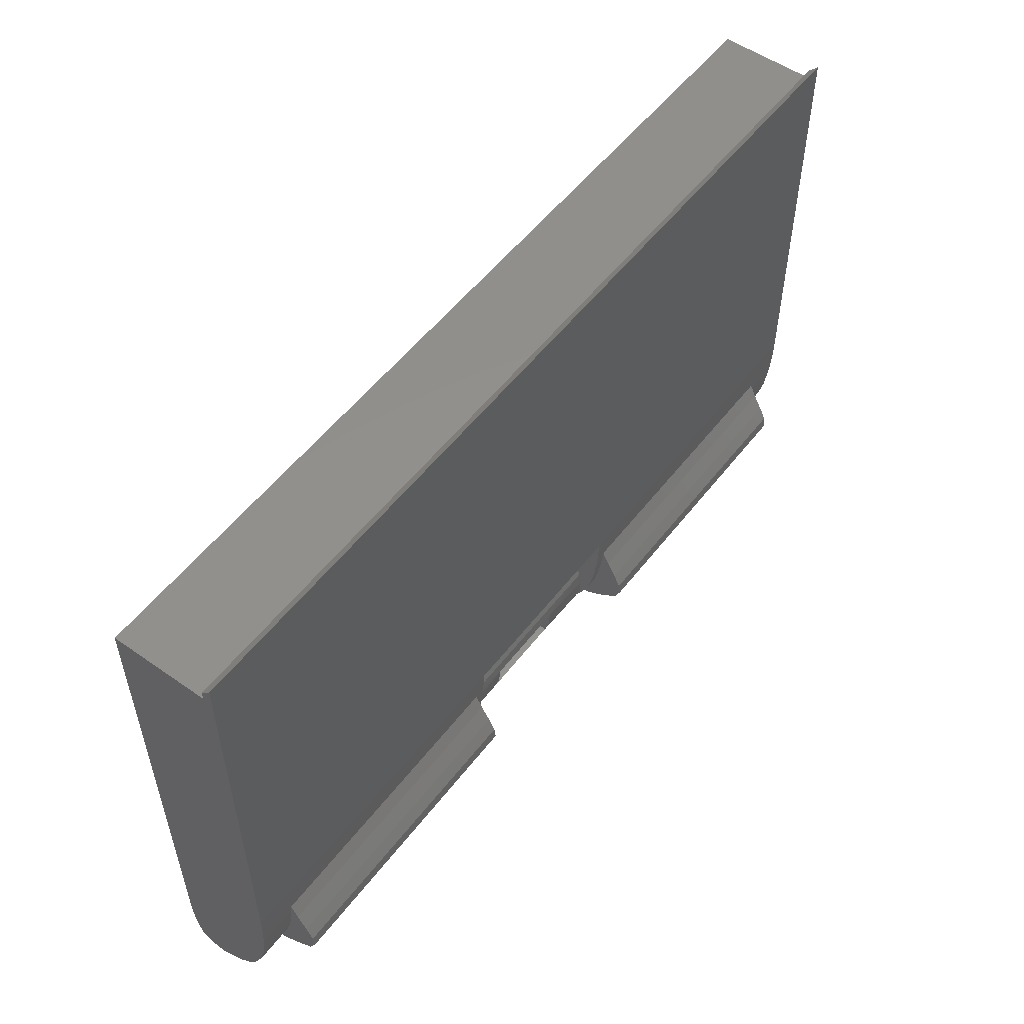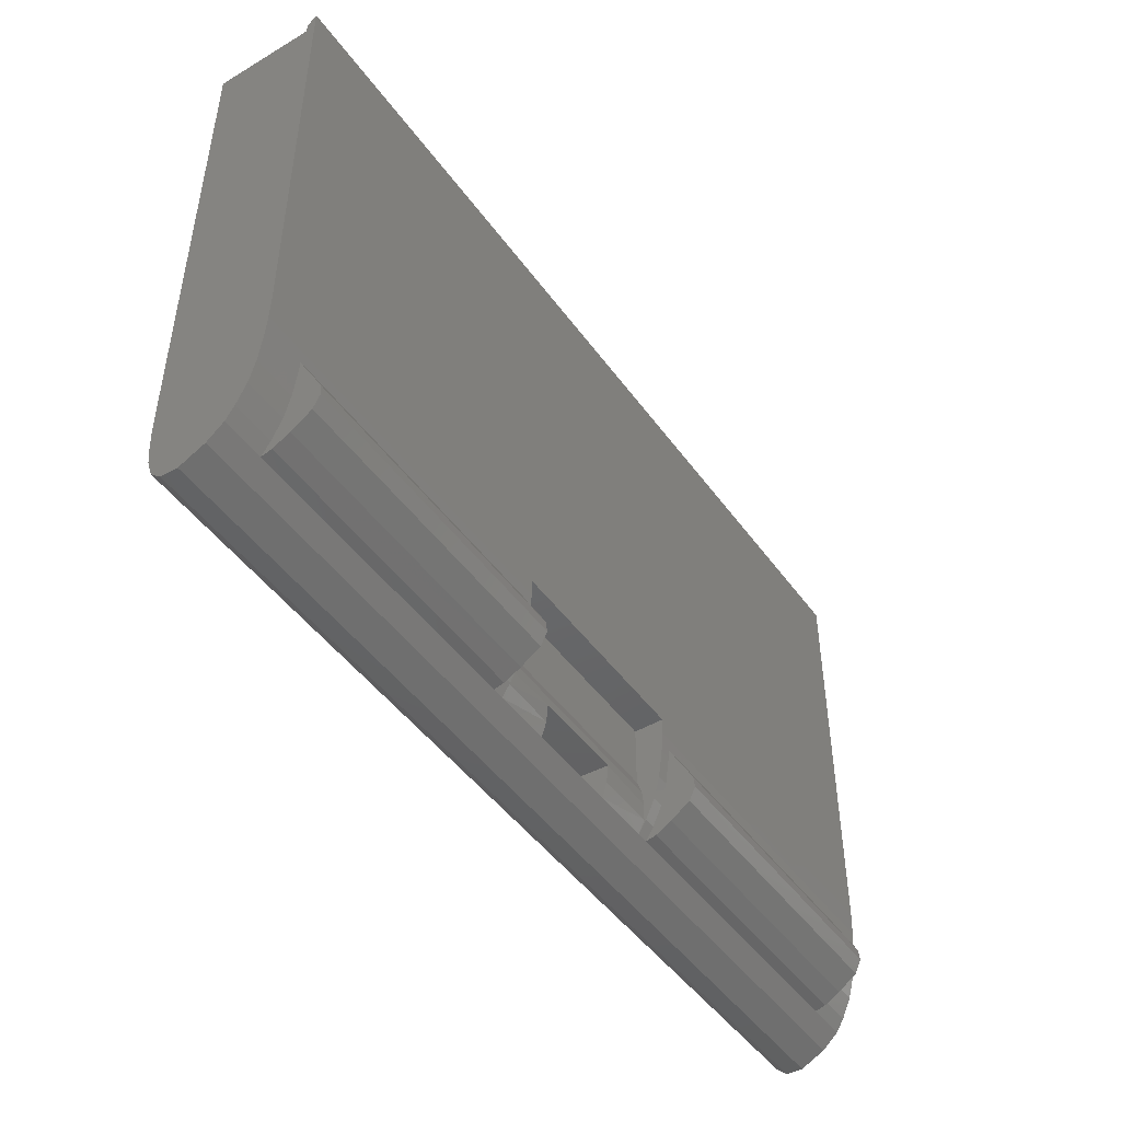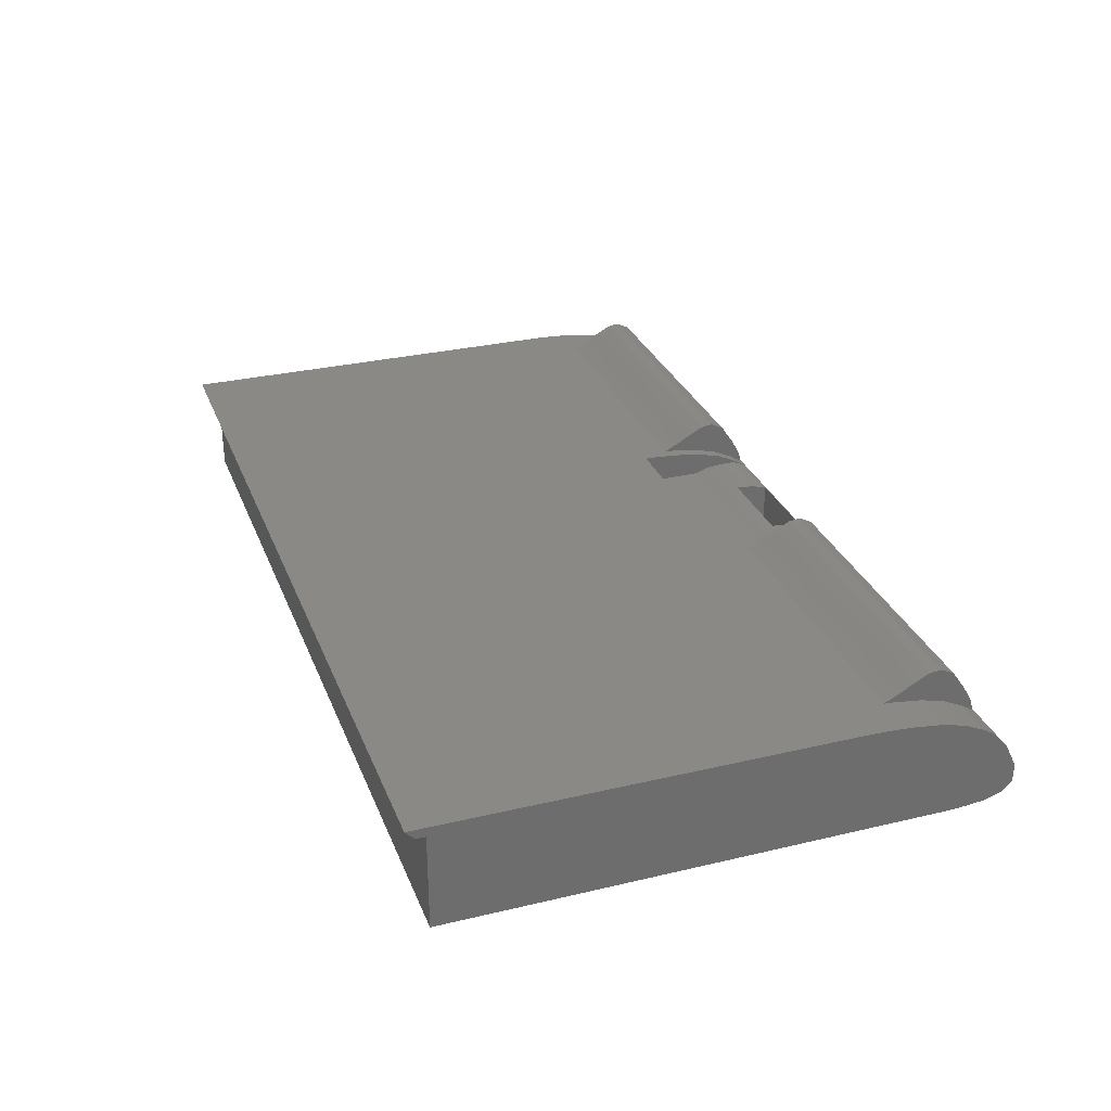
<metadata>
{"format":"stl","ext":"stl","renderer":"f3d","projection":"perspective","resolution":1024,"background":"white","views":[{"elev":53.7,"azim":126.8,"up":"+Z"},{"elev":-46.9,"azim":123.9,"up":"+Z"},{"elev":30.0,"azim":70.9,"up":"+Y"}]}
</metadata>
<code>
# stl→obj: 346 verts, 502 faces
v -0.1 -0.2293 -1.117
v 0.1 -0.2293 -1.117
v 0.8 -0.23 -1.015
v 0.99 -0.2293 -1.117
v 0.99 -0.2114 -1.232
v 0.99 -0.2228 -1.197
v 0.1 -0.2228 -1.197
v -0.1 -0.2228 -1.197
v -0.99 -0.2228 -1.197
v -0.99 -0.2114 -1.232
v -0.99 -0.2272 -1.156
v -0.99 -0.2293 -1.117
v -0.225 -0.05048 -1.169
v -0.225 -0.06372 -1.199
v -0.225 -0.04656 -1.171
v -0.1 -0.05364 -1.165
v -0.1 -0.06372 -1.199
v -0.225 -0.00116 -0.9366
v -0.225 -0.06396 -0.9366
v -0.225 -0.00232 -0.971
v -0.1 -0.05036 -1.125
v -0.225 -0.05 -1.133
v -0.225 -0.05352 -1.1
v -0.99 -0.00072 -0.9174
v -0.99 0 0
v 0.99 0 0
v 0.99 -0.00072 -0.9174
v 0.225 -0.00116 -0.9366
v 0.99 -0.2272 -1.156
v 0.225 -0.05048 -1.169
v 0.225 -0.04656 -1.171
v 0.225 -0.06372 -1.199
v 0.1 -0.06372 -1.199
v 0.1 -0.05364 -1.165
v 0.225 -0.00232 -0.971
v 0.225 -0.06396 -0.9366
v 0.1 -0.05036 -1.125
v 0.225 -0.05 -1.133
v 0.225 -0.05352 -1.1
v 0.99 -0.06372 -1.199
v 0.99 -0.0986 -1.229
v -0.99 -0.0986 -1.229
v -0.99 -0.06372 -1.199
v -0.25 -0.00408 -0.9962
v -0.25 -0.0056 -1.017
v -0.25 0.01128 -1.027
v -0.9 -0.0056 -1.017
v -0.9 -0.00408 -0.9962
v -0.9 0.01128 -1.027
v 0.25 -0.00408 -0.9962
v 0.25 0.01128 -1.027
v 0.25 -0.0056 -1.017
v 0.9 -0.0056 -1.017
v 0.9 0.01128 -1.027
v 0.9 -0.00408 -0.9962
v -0.8 -0.18 -0.1152
v -0.8 -0.23 -0.1152
v -0.8 -0.23 -1.015
v -0.8 -0.18 -1.015
v 0.8 -0.18 -0.1152
v 0.8 -0.23 -0.1152
v 0.8 -0.18 -1.015
v 0.99 -0.1518 -1.255
v 0.99 -0.1886 -1.253
v -0.99 -0.1886 -1.253
v -0.99 -0.1518 -1.255
v -0.99 -0.00232 -0.971
v -0.99 -0.0056 -1.017
v -0.99 -0.01388 -1.079
v -0.99 -0.02644 -1.127
v -0.99 -0.04656 -1.171
v -0.99 -0.23 -0.04
v -0.225 -0.0056 -1.017
v -0.225 -0.01388 -1.079
v -0.225 -0.02644 -1.127
v -0.225 -0.06396 -1.069
v 0.99 -0.00232 -0.971
v 0.99 -0.04656 -1.171
v 0.99 -0.02644 -1.127
v 0.99 -0.01388 -1.079
v 0.99 -0.0056 -1.017
v 0.99 -0.23 -0.04
v 0.225 -0.01388 -1.079
v 0.225 -0.0056 -1.017
v 0.225 -0.02644 -1.127
v 0.225 -0.06396 -1.069
v -0.25 -0.01388 -1.079
v -0.25 0.03112 -1.061
v -0.25 0.0498 -1.117
v -0.25 0.04644 -1.091
v -0.25 0.03572 -1.145
v -0.25 -0.02644 -1.127
v -0.25 -0.04656 -1.171
v -0.25 -0.00656 -1.174
v -0.25 -0.06372 -1.199
v -0.25 -0.04144 -1.194
v -0.9 -0.00652 -1.174
v -0.9 -0.04144 -1.194
v -0.9 -0.06372 -1.199
v -0.9 -0.04656 -1.171
v -0.9 -0.02644 -1.127
v -0.9 0.03572 -1.145
v -0.9 -0.01388 -1.079
v -0.9 0.0498 -1.117
v -0.9 0.03112 -1.061
v -0.9 0.04644 -1.091
v 0.25 0.03112 -1.061
v 0.25 0.04644 -1.091
v 0.25 0.0498 -1.117
v 0.25 -0.01388 -1.079
v 0.25 -0.04656 -1.171
v 0.25 -0.02644 -1.127
v 0.25 0.03572 -1.145
v 0.25 -0.00656 -1.174
v 0.25 -0.06372 -1.199
v 0.25 -0.04144 -1.194
v 0.9 -0.04656 -1.171
v 0.9 -0.00652 -1.174
v 0.9 0.03572 -1.145
v 0.9 -0.02644 -1.127
v 0.9 -0.01388 -1.079
v 0.9 0.03112 -1.061
v 0.9 0.04644 -1.091
v 0.9 0.0498 -1.117
v 0.9 -0.04144 -1.194
v 0.9 -0.06372 -1.199
v -0.99 -0.02 -0.04
v -0.99 -0.02 -0.02
v 0.99 -0.02 -0.04
v 0.99 -0.02 -0.02
v -0.7254 -0.23 -0.5268
v -0.7254 -0.18 -0.5268
v -0.5979 -0.18 -0.5268
v -0.5979 -0.23 -0.5268
v -0.7254 -0.23 -0.3913
v -0.7254 -0.18 -0.3913
v -0.5979 -0.23 -0.3913
v -0.5979 -0.18 -0.3913
v -0.543 -0.23 -0.5268
v -0.543 -0.18 -0.5268
v -0.4154 -0.18 -0.5268
v -0.4154 -0.23 -0.5268
v -0.543 -0.23 -0.3913
v -0.543 -0.18 -0.3913
v -0.4154 -0.23 -0.3913
v -0.4154 -0.18 -0.3913
v -0.3565 -0.23 -0.5268
v -0.3565 -0.18 -0.5268
v -0.2289 -0.18 -0.5268
v -0.2289 -0.23 -0.5268
v -0.3565 -0.23 -0.3913
v -0.3565 -0.18 -0.3913
v -0.2289 -0.23 -0.3913
v -0.2289 -0.18 -0.3913
v -0.162 -0.23 -0.5268
v -0.162 -0.18 -0.5268
v -0.03444 -0.18 -0.5268
v -0.03444 -0.23 -0.5268
v -0.162 -0.23 -0.3913
v -0.162 -0.18 -0.3913
v -0.03444 -0.23 -0.3913
v -0.03444 -0.18 -0.3913
v 0.034 -0.23 -0.5268
v 0.034 -0.18 -0.5268
v 0.1616 -0.18 -0.5268
v 0.1616 -0.23 -0.5268
v 0.034 -0.23 -0.3913
v 0.034 -0.18 -0.3913
v 0.1616 -0.23 -0.3913
v 0.1616 -0.18 -0.3913
v 0.23 -0.23 -0.5268
v 0.23 -0.18 -0.5268
v 0.3576 -0.18 -0.5268
v 0.3576 -0.23 -0.5268
v 0.23 -0.23 -0.3913
v 0.23 -0.18 -0.3913
v 0.3576 -0.23 -0.3913
v 0.3576 -0.18 -0.3913
v 0.414 -0.23 -0.5268
v 0.414 -0.18 -0.5268
v 0.5416 -0.18 -0.5268
v 0.5416 -0.23 -0.5268
v 0.414 -0.23 -0.3913
v 0.414 -0.18 -0.3913
v 0.5416 -0.23 -0.3913
v 0.5416 -0.18 -0.3913
v 0.602 -0.23 -0.5268
v 0.602 -0.18 -0.5268
v 0.7296 -0.18 -0.5268
v 0.7296 -0.23 -0.5268
v 0.602 -0.23 -0.3913
v 0.602 -0.18 -0.3913
v 0.7296 -0.23 -0.3913
v 0.7296 -0.18 -0.3913
v -0.7247 -0.23 -0.7348
v -0.7247 -0.18 -0.7348
v -0.5247 -0.18 -0.7348
v -0.5247 -0.23 -0.7348
v -0.7247 -0.23 -0.5993
v -0.7247 -0.18 -0.5993
v -0.5247 -0.23 -0.5993
v -0.5247 -0.18 -0.5993
v -0.454 -0.23 -0.7348
v -0.454 -0.18 -0.7348
v -0.3264 -0.18 -0.7348
v -0.3264 -0.23 -0.7348
v -0.454 -0.23 -0.5993
v -0.454 -0.18 -0.5993
v -0.3264 -0.23 -0.5993
v -0.3264 -0.18 -0.5993
v -0.262 -0.23 -0.7348
v -0.262 -0.18 -0.7348
v -0.1344 -0.18 -0.7348
v -0.1344 -0.23 -0.7348
v -0.262 -0.23 -0.5993
v -0.262 -0.18 -0.5993
v -0.1344 -0.23 -0.5993
v -0.1344 -0.18 -0.5993
v -0.066 -0.23 -0.7348
v -0.066 -0.18 -0.7348
v 0.06156 -0.18 -0.7348
v 0.06156 -0.23 -0.7348
v -0.066 -0.23 -0.5993
v -0.066 -0.18 -0.5993
v 0.06156 -0.23 -0.5993
v 0.06156 -0.18 -0.5993
v 0.138 -0.23 -0.7348
v 0.138 -0.18 -0.7348
v 0.2656 -0.18 -0.7348
v 0.2656 -0.23 -0.7348
v 0.138 -0.23 -0.5993
v 0.138 -0.18 -0.5993
v 0.2656 -0.23 -0.5993
v 0.2656 -0.18 -0.5993
v 0.326 -0.23 -0.7348
v 0.326 -0.18 -0.7348
v 0.4536 -0.18 -0.7348
v 0.4536 -0.23 -0.7348
v 0.326 -0.23 -0.5993
v 0.326 -0.18 -0.5993
v 0.4536 -0.23 -0.5993
v 0.4536 -0.18 -0.5993
v 0.5233 -0.23 -0.7348
v 0.5233 -0.18 -0.7348
v 0.7233 -0.18 -0.7348
v 0.7233 -0.23 -0.7348
v 0.5233 -0.23 -0.5993
v 0.5233 -0.18 -0.5993
v 0.7233 -0.23 -0.5993
v 0.7233 -0.18 -0.5993
v -0.454 -0.23 -0.3268
v -0.454 -0.18 -0.3268
v -0.3264 -0.18 -0.3268
v -0.3264 -0.23 -0.3268
v -0.454 -0.23 -0.1913
v -0.454 -0.18 -0.1913
v -0.3264 -0.23 -0.1913
v -0.3264 -0.18 -0.1913
v -0.262 -0.23 -0.3268
v -0.262 -0.18 -0.3268
v -0.1344 -0.18 -0.3268
v -0.1344 -0.23 -0.3268
v -0.262 -0.23 -0.1913
v -0.262 -0.18 -0.1913
v -0.1344 -0.23 -0.1913
v -0.1344 -0.18 -0.1913
v -0.066 -0.23 -0.3268
v -0.066 -0.18 -0.3268
v 0.06156 -0.18 -0.3268
v 0.06156 -0.23 -0.3268
v -0.066 -0.23 -0.1913
v -0.066 -0.18 -0.1913
v 0.06156 -0.23 -0.1913
v 0.06156 -0.18 -0.1913
v 0.138 -0.23 -0.3268
v 0.138 -0.18 -0.3268
v 0.2656 -0.18 -0.3268
v 0.2656 -0.23 -0.3268
v 0.138 -0.23 -0.1913
v 0.138 -0.18 -0.1913
v 0.2656 -0.23 -0.1913
v 0.2656 -0.18 -0.1913
v 0.326 -0.23 -0.3268
v 0.326 -0.18 -0.3268
v 0.4536 -0.18 -0.3268
v 0.4536 -0.23 -0.3268
v 0.326 -0.23 -0.1913
v 0.326 -0.18 -0.1913
v 0.4536 -0.23 -0.1913
v 0.4536 -0.18 -0.1913
v 0.5233 -0.23 -0.3268
v 0.5233 -0.18 -0.3268
v 0.7233 -0.18 -0.3268
v 0.7233 -0.23 -0.3268
v 0.5233 -0.23 -0.1913
v 0.5233 -0.18 -0.1913
v 0.7233 -0.23 -0.1913
v 0.7233 -0.18 -0.1913
v -0.726 -0.23 -0.9348
v -0.726 -0.18 -0.9348
v -0.5984 -0.18 -0.9348
v -0.5984 -0.23 -0.9348
v -0.726 -0.23 -0.7993
v -0.726 -0.18 -0.7993
v -0.5984 -0.23 -0.7993
v -0.5984 -0.18 -0.7993
v -0.53 -0.23 -0.9348
v -0.53 -0.18 -0.9348
v -0.4024 -0.18 -0.9348
v -0.4024 -0.23 -0.9348
v -0.53 -0.23 -0.7993
v -0.53 -0.18 -0.7993
v -0.4024 -0.23 -0.7993
v -0.4024 -0.18 -0.7993
v 0.402 -0.23 -0.9348
v 0.402 -0.18 -0.9348
v 0.5296 -0.18 -0.9348
v 0.5296 -0.23 -0.9348
v 0.402 -0.23 -0.7993
v 0.402 -0.18 -0.7993
v 0.5296 -0.23 -0.7993
v 0.5296 -0.18 -0.7993
v 0.598 -0.23 -0.9348
v 0.598 -0.18 -0.9348
v 0.7256 -0.18 -0.9348
v 0.7256 -0.23 -0.9348
v 0.598 -0.23 -0.7993
v 0.598 -0.18 -0.7993
v 0.7256 -0.23 -0.7993
v 0.7256 -0.18 -0.7993
v -0.3222 -0.23 -0.9348
v -0.3222 -0.18 -0.9348
v 0.3178 -0.18 -0.9348
v 0.3178 -0.23 -0.9348
v -0.3222 -0.23 -0.7993
v -0.3222 -0.18 -0.7993
v 0.3178 -0.23 -0.7993
v 0.3178 -0.18 -0.7993
v -0.7247 -0.23 -0.3268
v -0.7247 -0.18 -0.3268
v -0.5247 -0.18 -0.3268
v -0.5247 -0.23 -0.3268
v -0.7247 -0.23 -0.1913
v -0.7247 -0.18 -0.1913
v -0.5247 -0.23 -0.1913
v -0.5247 -0.18 -0.1913
f 1 2 3
f 2 4 3
f 5 6 7
f 8 9 10
f 8 11 9
f 8 1 11
f 1 12 11
f 13 14 15
f 16 17 13
f 17 14 13
f 18 19 20
f 16 8 17
f 21 16 22
f 16 13 22
f 21 22 23
f 24 25 18
f 26 27 28
f 6 29 7
f 4 2 29
f 2 7 29
f 30 31 32
f 33 34 32
f 32 34 30
f 28 35 36
f 34 33 7
f 34 37 30
f 30 37 38
f 37 39 38
f 40 41 32
f 32 41 33
f 17 42 14
f 42 43 14
f 44 45 46
f 47 48 49
f 50 51 52
f 53 54 55
f 56 57 58
f 56 58 59
f 60 61 57
f 60 57 56
f 62 3 61
f 62 61 60
f 59 58 3
f 59 3 62
f 60 56 59
f 60 59 62
f 3 58 12
f 3 12 1
f 5 7 8
f 5 8 10
f 63 64 65
f 63 65 66
f 41 63 66
f 41 66 42
f 18 20 67
f 18 67 24
f 68 69 11
f 68 11 12
f 69 70 71
f 69 71 11
f 43 42 10
f 43 10 9
f 12 58 57
f 12 57 72
f 73 74 69
f 73 69 68
f 74 75 70
f 74 70 69
f 71 70 75
f 71 75 15
f 71 15 14
f 71 14 43
f 75 22 13
f 75 13 15
f 74 23 22
f 74 22 75
f 73 76 23
f 73 23 74
f 19 76 73
f 19 73 20
f 1 8 16
f 1 16 21
f 39 37 21
f 39 21 23
f 26 28 18
f 26 18 25
f 35 28 27
f 35 27 77
f 78 79 80
f 78 80 29
f 81 4 29
f 81 29 80
f 40 78 29
f 40 29 6
f 40 6 5
f 40 5 41
f 4 82 61
f 4 61 3
f 83 84 81
f 83 81 80
f 85 83 80
f 85 80 79
f 31 85 79
f 31 79 78
f 78 40 32
f 78 32 31
f 85 31 30
f 85 30 38
f 83 85 38
f 83 38 39
f 39 86 84
f 39 84 83
f 36 35 84
f 36 84 86
f 34 7 2
f 34 2 37
f 64 5 10
f 64 10 65
f 33 41 42
f 33 42 17
f 72 57 61
f 72 61 82
f 86 39 23
f 86 23 76
f 43 9 11
f 43 11 71
f 64 63 41
f 64 41 5
f 42 66 65
f 42 65 10
f 84 35 77
f 84 77 81
f 68 67 20
f 68 20 73
f 87 88 46
f 87 46 45
f 89 90 88
f 89 88 87
f 91 92 93
f 91 93 94
f 94 93 95
f 94 95 96
f 97 98 99
f 97 99 100
f 100 101 102
f 100 102 97
f 102 101 103
f 102 103 104
f 105 106 104
f 105 104 103
f 103 47 49
f 103 49 105
f 44 46 49
f 44 49 48
f 46 88 105
f 46 105 49
f 88 90 106
f 88 106 105
f 104 106 90
f 104 90 89
f 89 91 102
f 89 102 104
f 91 94 97
f 91 97 102
f 94 96 98
f 94 98 97
f 96 95 99
f 96 99 98
f 91 89 87
f 91 87 92
f 107 108 109
f 107 109 110
f 111 112 113
f 111 113 114
f 115 111 114
f 115 114 116
f 117 118 119
f 117 119 120
f 121 122 54
f 121 54 53
f 54 51 50
f 54 50 55
f 122 107 51
f 122 51 54
f 123 108 107
f 123 107 122
f 124 109 108
f 124 108 123
f 119 113 109
f 119 109 124
f 118 114 113
f 118 113 119
f 125 116 114
f 125 114 118
f 126 115 116
f 126 116 125
f 51 107 110
f 51 110 52
f 113 112 110
f 113 110 109
f 124 123 122
f 124 122 121
f 121 120 119
f 121 119 124
f 126 125 118
f 126 118 117
f 24 67 68
f 24 68 12
f 127 24 12
f 127 12 72
f 127 128 25
f 127 25 24
f 27 129 82
f 27 82 4
f 77 27 4
f 77 4 81
f 26 130 129
f 26 129 27
f 21 37 2
f 21 2 1
f 18 28 36
f 18 36 19
f 7 33 17
f 7 17 8
f 76 19 36
f 76 36 86
f 127 129 130
f 127 130 128
f 25 128 130
f 25 130 26
f 131 132 133
f 131 133 134
f 135 136 132
f 135 132 131
f 137 138 136
f 137 136 135
f 134 133 138
f 134 138 137
f 135 131 134
f 135 134 137
f 139 140 141
f 139 141 142
f 143 144 140
f 143 140 139
f 145 146 144
f 145 144 143
f 142 141 146
f 142 146 145
f 143 139 142
f 143 142 145
f 147 148 149
f 147 149 150
f 151 152 148
f 151 148 147
f 153 154 152
f 153 152 151
f 150 149 154
f 150 154 153
f 151 147 150
f 151 150 153
f 155 156 157
f 155 157 158
f 159 160 156
f 159 156 155
f 161 162 160
f 161 160 159
f 158 157 162
f 158 162 161
f 159 155 158
f 159 158 161
f 163 164 165
f 163 165 166
f 167 168 164
f 167 164 163
f 169 170 168
f 169 168 167
f 166 165 170
f 166 170 169
f 167 163 166
f 167 166 169
f 171 172 173
f 171 173 174
f 175 176 172
f 175 172 171
f 177 178 176
f 177 176 175
f 174 173 178
f 174 178 177
f 175 171 174
f 175 174 177
f 179 180 181
f 179 181 182
f 183 184 180
f 183 180 179
f 185 186 184
f 185 184 183
f 182 181 186
f 182 186 185
f 183 179 182
f 183 182 185
f 187 188 189
f 187 189 190
f 191 192 188
f 191 188 187
f 193 194 192
f 193 192 191
f 190 189 194
f 190 194 193
f 191 187 190
f 191 190 193
f 195 196 197
f 195 197 198
f 199 200 196
f 199 196 195
f 201 202 200
f 201 200 199
f 198 197 202
f 198 202 201
f 199 195 198
f 199 198 201
f 203 204 205
f 203 205 206
f 207 208 204
f 207 204 203
f 209 210 208
f 209 208 207
f 206 205 210
f 206 210 209
f 207 203 206
f 207 206 209
f 211 212 213
f 211 213 214
f 215 216 212
f 215 212 211
f 217 218 216
f 217 216 215
f 214 213 218
f 214 218 217
f 215 211 214
f 215 214 217
f 219 220 221
f 219 221 222
f 223 224 220
f 223 220 219
f 225 226 224
f 225 224 223
f 222 221 226
f 222 226 225
f 223 219 222
f 223 222 225
f 227 228 229
f 227 229 230
f 231 232 228
f 231 228 227
f 233 234 232
f 233 232 231
f 230 229 234
f 230 234 233
f 231 227 230
f 231 230 233
f 235 236 237
f 235 237 238
f 239 240 236
f 239 236 235
f 241 242 240
f 241 240 239
f 238 237 242
f 238 242 241
f 239 235 238
f 239 238 241
f 243 244 245
f 243 245 246
f 247 248 244
f 247 244 243
f 249 250 248
f 249 248 247
f 246 245 250
f 246 250 249
f 247 243 246
f 247 246 249
f 251 252 253
f 251 253 254
f 255 256 252
f 255 252 251
f 257 258 256
f 257 256 255
f 254 253 258
f 254 258 257
f 255 251 254
f 255 254 257
f 259 260 261
f 259 261 262
f 263 264 260
f 263 260 259
f 265 266 264
f 265 264 263
f 262 261 266
f 262 266 265
f 263 259 262
f 263 262 265
f 267 268 269
f 267 269 270
f 271 272 268
f 271 268 267
f 273 274 272
f 273 272 271
f 270 269 274
f 270 274 273
f 271 267 270
f 271 270 273
f 275 276 277
f 275 277 278
f 279 280 276
f 279 276 275
f 281 282 280
f 281 280 279
f 278 277 282
f 278 282 281
f 279 275 278
f 279 278 281
f 283 284 285
f 283 285 286
f 287 288 284
f 287 284 283
f 289 290 288
f 289 288 287
f 286 285 290
f 286 290 289
f 287 283 286
f 287 286 289
f 291 292 293
f 291 293 294
f 295 296 292
f 295 292 291
f 297 298 296
f 297 296 295
f 294 293 298
f 294 298 297
f 295 291 294
f 295 294 297
f 299 300 301
f 299 301 302
f 303 304 300
f 303 300 299
f 305 306 304
f 305 304 303
f 302 301 306
f 302 306 305
f 303 299 302
f 303 302 305
f 307 308 309
f 307 309 310
f 311 312 308
f 311 308 307
f 313 314 312
f 313 312 311
f 310 309 314
f 310 314 313
f 311 307 310
f 311 310 313
f 315 316 317
f 315 317 318
f 319 320 316
f 319 316 315
f 321 322 320
f 321 320 319
f 318 317 322
f 318 322 321
f 319 315 318
f 319 318 321
f 323 324 325
f 323 325 326
f 327 328 324
f 327 324 323
f 329 330 328
f 329 328 327
f 326 325 330
f 326 330 329
f 327 323 326
f 327 326 329
f 331 332 333
f 331 333 334
f 335 336 332
f 335 332 331
f 337 338 336
f 337 336 335
f 334 333 338
f 334 338 337
f 335 331 334
f 335 334 337
f 339 340 341
f 339 341 342
f 343 344 340
f 343 340 339
f 345 346 344
f 345 344 343
f 342 341 346
f 342 346 345
f 343 339 342
f 343 342 345
f 82 129 127
f 82 127 72

</code>
